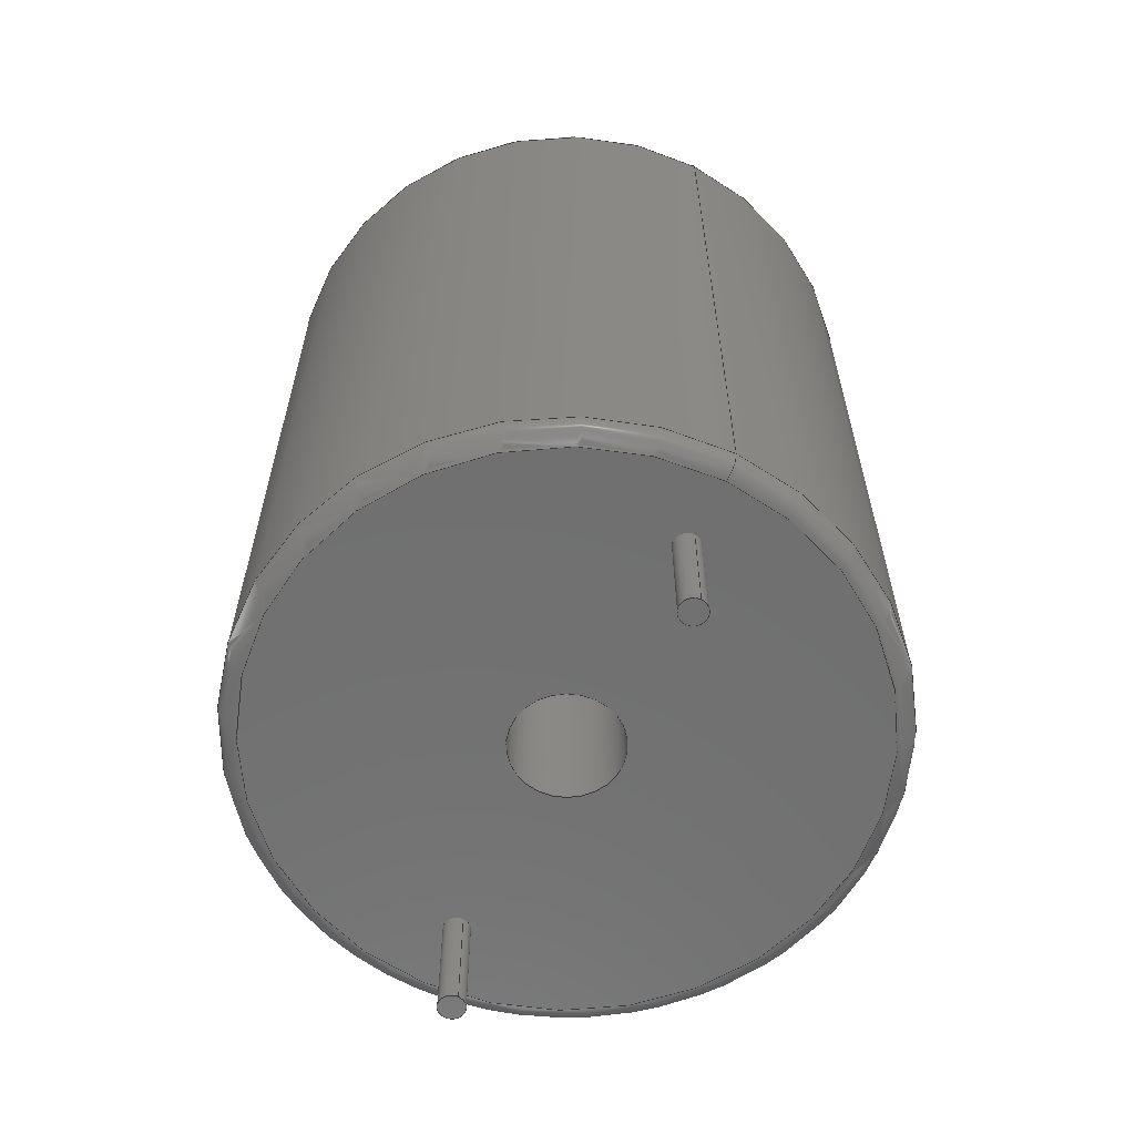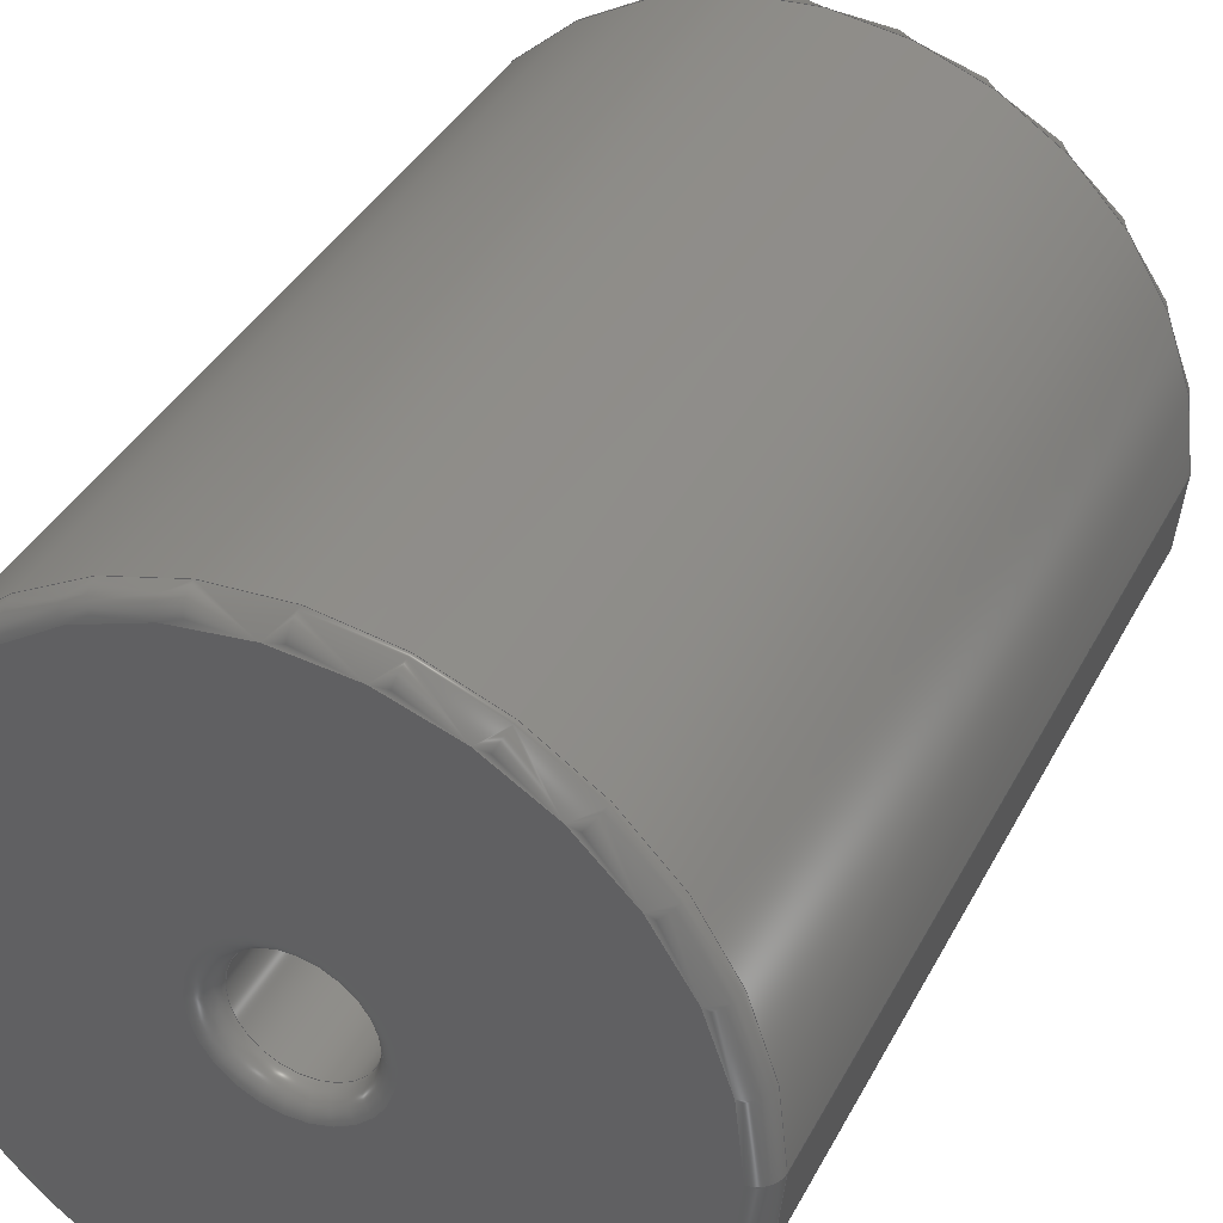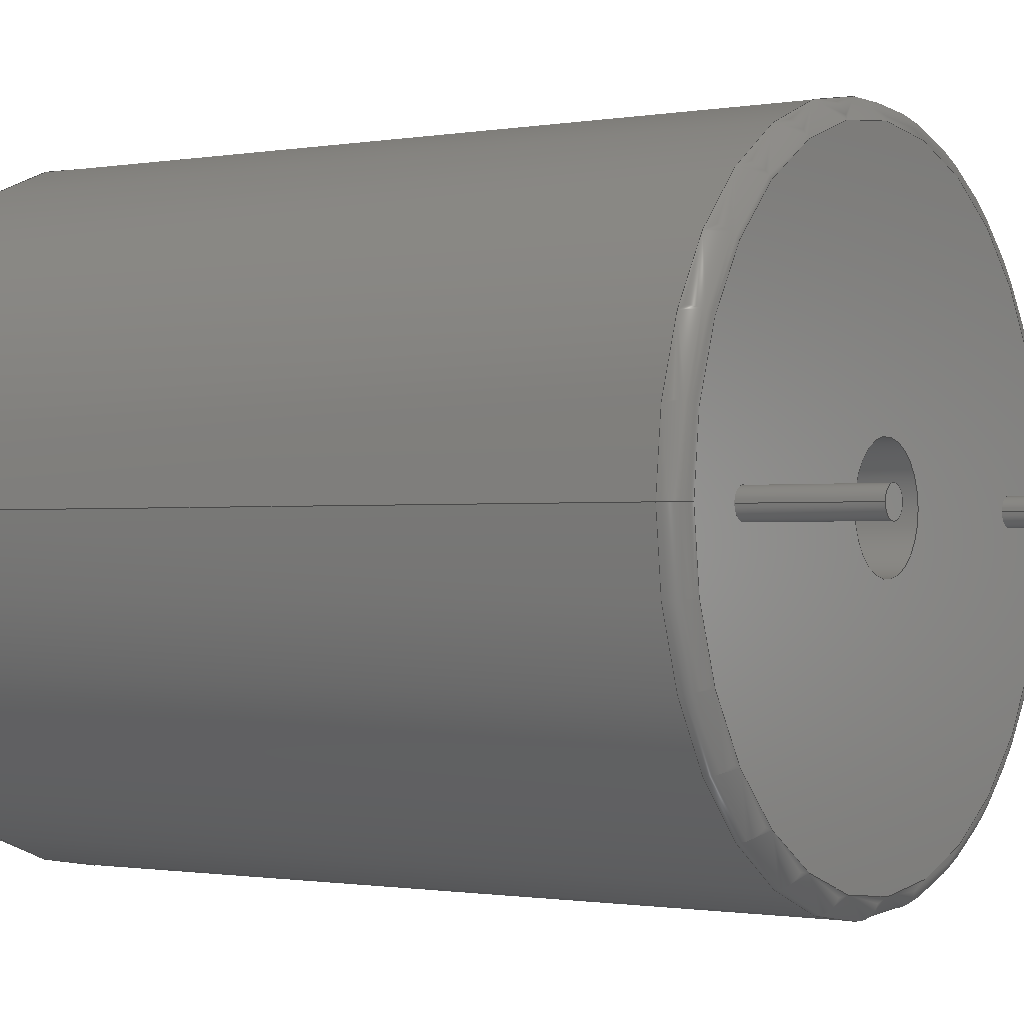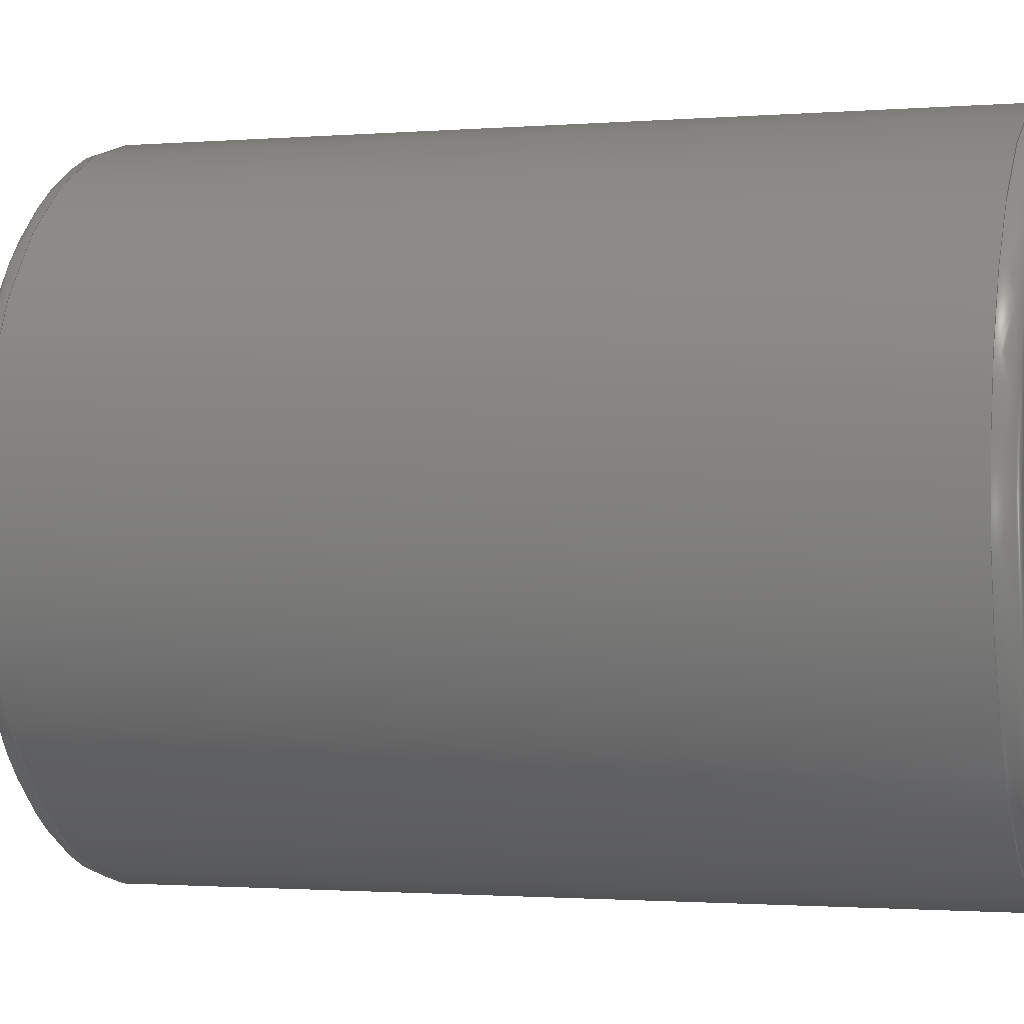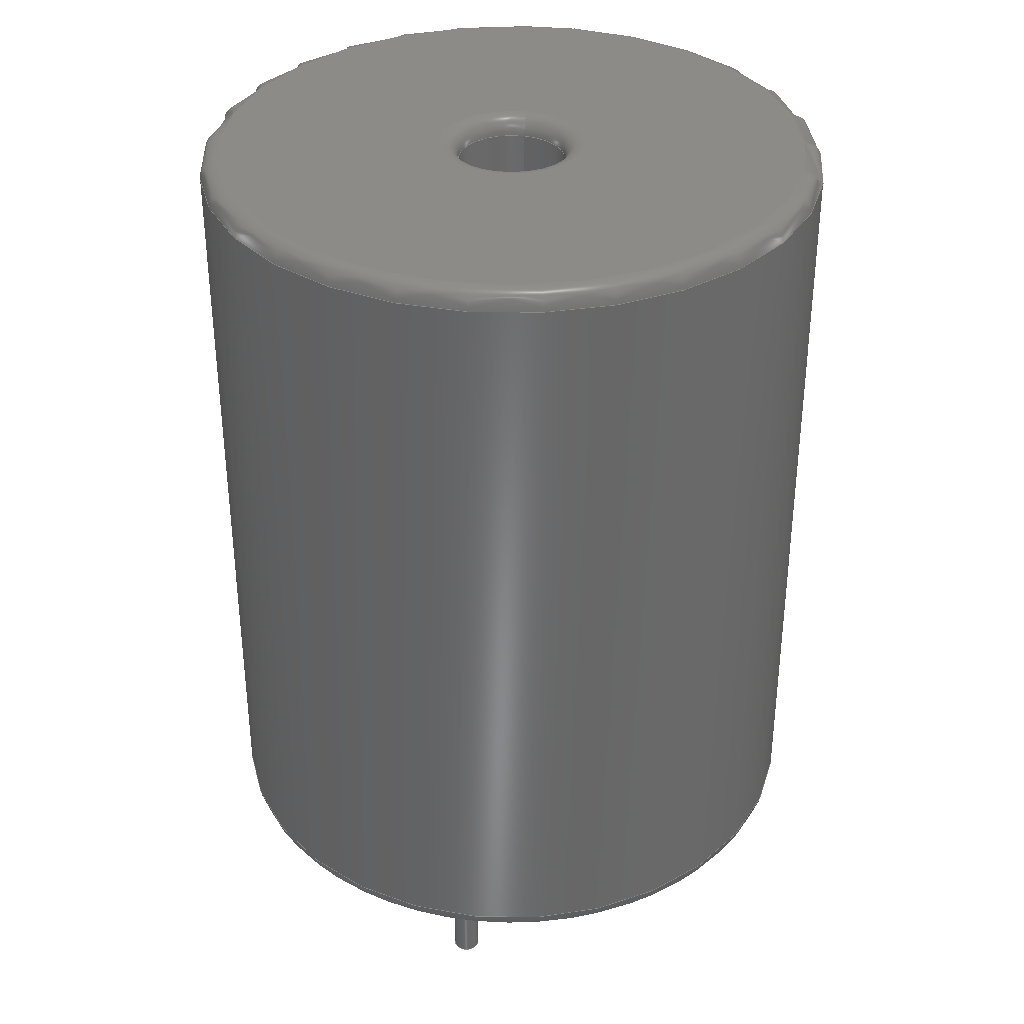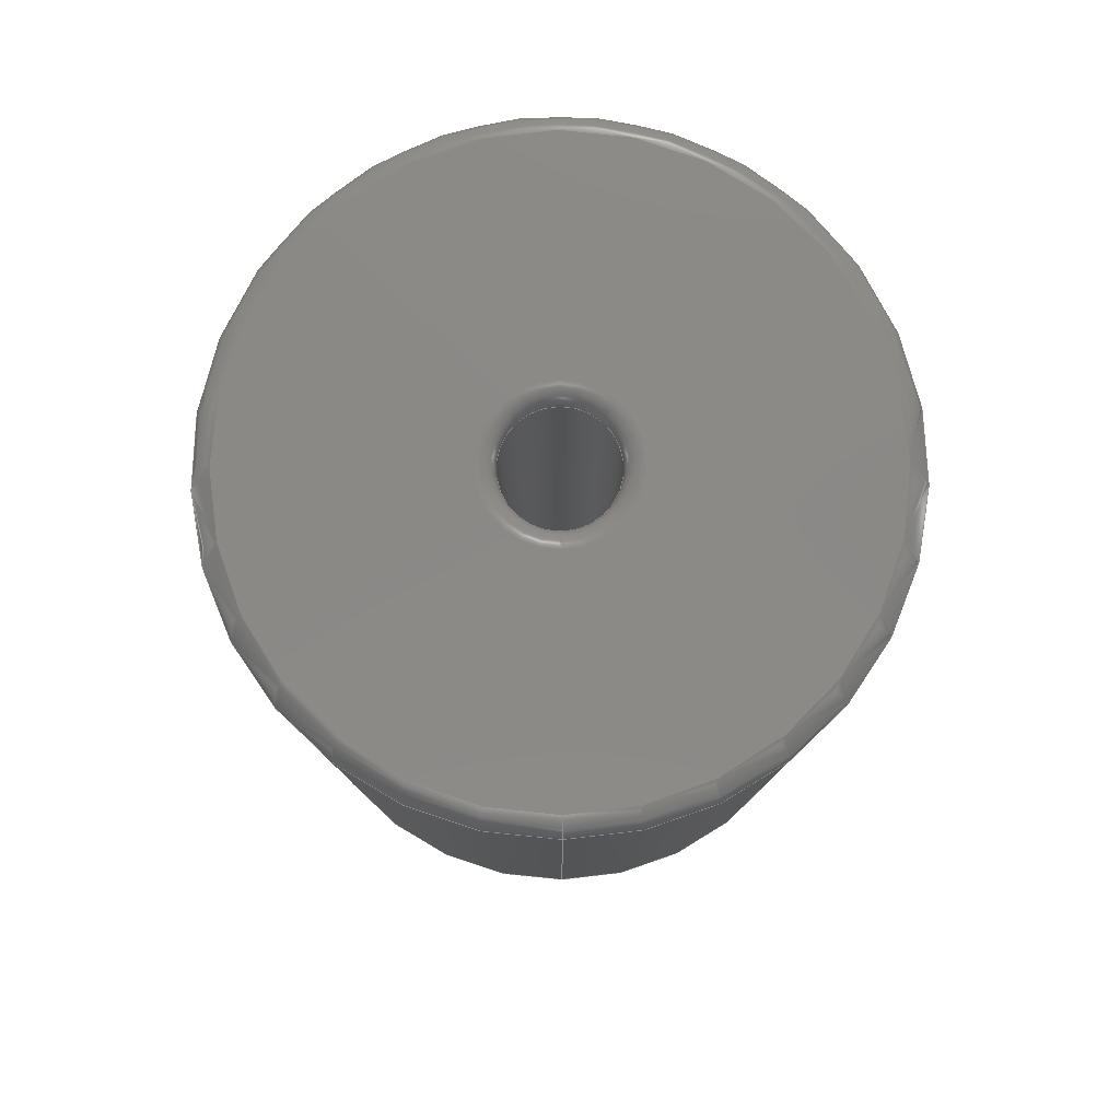
<metadata>
{"format":"step","ext":"step","renderer":"f3d","projection":"perspective","resolution":1024,"background":"white","views":[{"elev":-62.2,"azim":62.9,"up":"+Z"},{"elev":37.4,"azim":24.8,"up":"+Y"},{"elev":-0.9,"azim":123.3,"up":"+Y"},{"elev":-1.3,"azim":-72.8,"up":"+Y"},{"elev":35.0,"azim":-76.5,"up":"+Z"},{"elev":79.9,"azim":89.6,"up":"+Z"}]}
</metadata>
<code>
ISO-10303-21;
DATA;
#1=APPLICATION_PROTOCOL_DEFINITION('committee draft',  'automotive_design',1997,#2);
#2=APPLICATION_CONTEXT(  'core data for automotive mechanical design processes');
#3=SHAPE_DEFINITION_REPRESENTATION(#4,#10);
#4=PRODUCT_DEFINITION_SHAPE('','',#5);
#5=PRODUCT_DEFINITION('design','',#6,#9);
#6=PRODUCT_DEFINITION_FORMATION('','',#7);
#7=PRODUCT('L_Radial_D16.8mm_P12.07mm_Vishay_IHB-1',  'L_Radial_D16.8mm_P12.07mm_Vishay_IHB-1','',(#8));
#8=MECHANICAL_CONTEXT('',#2,'mechanical');
#9=PRODUCT_DEFINITION_CONTEXT('part definition',#2,'design');
#10=ADVANCED_BREP_SHAPE_REPRESENTATION('',(#11,#15),#197);
#11=AXIS2_PLACEMENT_3D('',#12,#13,#14);
#12=CARTESIAN_POINT('',(0,0,0));
#13=DIRECTION('',(0,0,1));
#14=DIRECTION('',(1,0,-0));
#15=MANIFOLD_SOLID_BREP('',#16);
#16=CLOSED_SHELL('',(#17,#32,#51,#82,#101,#117,#134,#148,#154,#172,    #188));
#17=ADVANCED_FACE('',(#18),#28,.T.);
#18=FACE_BOUND('',#19,.F.);
#19=EDGE_LOOP('',(#20));
#20=ORIENTED_EDGE('',*,*,#21,.T.);
#21=EDGE_CURVE('',#22,#22,#24,.T.);
#22=VERTEX_POINT('',#23);
#23=CARTESIAN_POINT('',(0.35,0,-3));
#24=CIRCLE('',#25,0.35);
#25=AXIS2_PLACEMENT_3D('',#26,#13,#27);
#26=CARTESIAN_POINT('',(0,0,-3));
#27=DIRECTION('',(1,0,0));
#28=PLANE('',#29);
#29=AXIS2_PLACEMENT_3D('',#23,#30,#31);
#30=DIRECTION('',(0,0,-1));
#31=DIRECTION('',(-1,0,0));
#32=ADVANCED_FACE('',(#33),#48,.T.);
#33=FACE_BOUND('',#34,.F.);
#34=EDGE_LOOP('',(#35,#36,#42,#47));
#35=ORIENTED_EDGE('',*,*,#21,.F.);
#36=ORIENTED_EDGE('',*,*,#37,.T.);
#37=EDGE_CURVE('',#22,#38,#40,.T.);
#38=VERTEX_POINT('',#39);
#39=CARTESIAN_POINT('',(0.35,0,0.1));
#40=LINE('',#23,#41);
#41=VECTOR('',#13,1);
#42=ORIENTED_EDGE('',*,*,#43,.F.);
#43=EDGE_CURVE('',#38,#38,#44,.T.);
#44=CIRCLE('',#45,0.35);
#45=AXIS2_PLACEMENT_3D('',#46,#30,#27);
#46=CARTESIAN_POINT('',(0,0,0.1));
#47=ORIENTED_EDGE('',*,*,#37,.F.);
#48=CYLINDRICAL_SURFACE('',#49,0.35);
#49=AXIS2_PLACEMENT_3D('',#26,#50,#27);
#50=DIRECTION('',(-0,-0,-1));
#51=ADVANCED_FACE('',(#52,#61,#70,#77),#79,.T.);
#52=FACE_BOUND('',#53,.T.);
#53=EDGE_LOOP('',(#54));
#54=ORIENTED_EDGE('',*,*,#55,.F.);
#55=EDGE_CURVE('',#56,#56,#58,.T.);
#56=VERTEX_POINT('',#57);
#57=CARTESIAN_POINT('',(13.94,0,0.1));
#58=CIRCLE('',#59,7.9);
#59=AXIS2_PLACEMENT_3D('',#60,#13,#27);
#60=CARTESIAN_POINT('',(6.035,0,0.1));
#61=FACE_BOUND('',#62,.T.);
#62=EDGE_LOOP('',(#63));
#63=ORIENTED_EDGE('',*,*,#64,.F.);
#64=EDGE_CURVE('',#65,#65,#67,.T.);
#65=VERTEX_POINT('',#66);
#66=CARTESIAN_POINT('',(12.42,0,0.1));
#67=CIRCLE('',#68,0.35);
#68=AXIS2_PLACEMENT_3D('',#69,#30,#27);
#69=CARTESIAN_POINT('',(12.07,0,0.1));
#70=FACE_BOUND('',#71,.T.);
#71=EDGE_LOOP('',(#72));
#72=ORIENTED_EDGE('',*,*,#73,.T.);
#73=EDGE_CURVE('',#74,#74,#76,.T.);
#74=VERTEX_POINT('',#75);
#75=CARTESIAN_POINT('',(7.495,0,0.1));
#76=CIRCLE('',#59,1.46);
#77=FACE_BOUND('',#78,.T.);
#78=EDGE_LOOP('',(#42));
#79=PLANE('',#80);
#80=AXIS2_PLACEMENT_3D('',#81,#30,#31);
#81=CARTESIAN_POINT('',(14.44,0,0.1));
#82=ADVANCED_FACE('',(#83),#99,.T.);
#83=FACE_BOUND('',#84,.F.);
#84=EDGE_LOOP('',(#85,#93,#98,#54));
#85=ORIENTED_EDGE('',*,*,#86,.F.);
#86=EDGE_CURVE('',#87,#56,#89,.T.);
#87=VERTEX_POINT('',#88);
#88=CARTESIAN_POINT('',(14.44,0,0.6));
#89=CIRCLE('',#90,0.5);
#90=AXIS2_PLACEMENT_3D('',#91,#92,#27);
#91=CARTESIAN_POINT('',(13.94,0,0.6));
#92=DIRECTION('',(-0,1,0));
#93=ORIENTED_EDGE('',*,*,#94,.T.);
#94=EDGE_CURVE('',#87,#87,#95,.T.);
#95=CIRCLE('',#96,8.4);
#96=AXIS2_PLACEMENT_3D('',#97,#13,#27);
#97=CARTESIAN_POINT('',(6.035,0,0.6));
#98=ORIENTED_EDGE('',*,*,#86,.T.);
#99=TOROIDAL_SURFACE('',#100,7.9,0.5);
#100=AXIS2_PLACEMENT_3D('',#97,#30,#27);
#101=ADVANCED_FACE('',(#102),#115,.T.);
#102=FACE_BOUND('',#103,.F.);
#103=EDGE_LOOP('',(#104,#111,#63,#114));
#104=ORIENTED_EDGE('',*,*,#105,.F.);
#105=EDGE_CURVE('',#106,#106,#108,.T.);
#106=VERTEX_POINT('',#107);
#107=CARTESIAN_POINT('',(12.42,0,-3));
#108=CIRCLE('',#109,0.35);
#109=AXIS2_PLACEMENT_3D('',#110,#13,#27);
#110=CARTESIAN_POINT('',(12.07,0,-3));
#111=ORIENTED_EDGE('',*,*,#112,.T.);
#112=EDGE_CURVE('',#106,#65,#113,.T.);
#113=LINE('',#107,#41);
#114=ORIENTED_EDGE('',*,*,#112,.F.);
#115=CYLINDRICAL_SURFACE('',#116,0.35);
#116=AXIS2_PLACEMENT_3D('',#110,#50,#27);
#117=ADVANCED_FACE('',(#118),#132,.F.);
#118=FACE_BOUND('',#119,.T.);
#119=EDGE_LOOP('',(#120,#125,#130,#131));
#120=ORIENTED_EDGE('',*,*,#121,.T.);
#121=EDGE_CURVE('',#74,#122,#124,.T.);
#122=VERTEX_POINT('',#123);
#123=CARTESIAN_POINT('',(7.495,0,20.94));
#124=LINE('',#75,#41);
#125=ORIENTED_EDGE('',*,*,#126,.T.);
#126=EDGE_CURVE('',#122,#122,#127,.T.);
#127=CIRCLE('',#128,1.46);
#128=AXIS2_PLACEMENT_3D('',#129,#13,#27);
#129=CARTESIAN_POINT('',(6.035,0,20.94));
#130=ORIENTED_EDGE('',*,*,#121,.F.);
#131=ORIENTED_EDGE('',*,*,#73,.F.);
#132=CYLINDRICAL_SURFACE('',#133,1.46);
#133=AXIS2_PLACEMENT_3D('',#60,#50,#27);
#134=ADVANCED_FACE('',(#135),#147,.T.);
#135=FACE_BOUND('',#136,.F.);
#136=EDGE_LOOP('',(#137,#142,#145,#146));
#137=ORIENTED_EDGE('',*,*,#138,.T.);
#138=EDGE_CURVE('',#87,#139,#141,.T.);
#139=VERTEX_POINT('',#140);
#140=CARTESIAN_POINT('',(14.44,0,20.94));
#141=LINE('',#81,#41);
#142=ORIENTED_EDGE('',*,*,#143,.T.);
#143=EDGE_CURVE('',#139,#139,#144,.T.);
#144=CIRCLE('',#128,8.4);
#145=ORIENTED_EDGE('',*,*,#138,.F.);
#146=ORIENTED_EDGE('',*,*,#94,.F.);
#147=CYLINDRICAL_SURFACE('',#133,8.4);
#148=ADVANCED_FACE('',(#149),#152,.T.);
#149=FACE_BOUND('',#150,.F.);
#150=EDGE_LOOP('',(#151));
#151=ORIENTED_EDGE('',*,*,#105,.T.);
#152=PLANE('',#153);
#153=AXIS2_PLACEMENT_3D('',#107,#30,#31);
#154=ADVANCED_FACE('',(#155),#170,.T.);
#155=FACE_BOUND('',#156,.F.);
#156=EDGE_LOOP('',(#157,#125,#164,#165));
#157=ORIENTED_EDGE('',*,*,#158,.F.);
#158=EDGE_CURVE('',#122,#159,#161,.T.);
#159=VERTEX_POINT('',#160);
#160=CARTESIAN_POINT('',(7.995,0,21.44));
#161=CIRCLE('',#162,0.5);
#162=AXIS2_PLACEMENT_3D('',#163,#92,#27);
#163=CARTESIAN_POINT('',(7.995,0,20.94));
#164=ORIENTED_EDGE('',*,*,#158,.T.);
#165=ORIENTED_EDGE('',*,*,#166,.F.);
#166=EDGE_CURVE('',#159,#159,#167,.T.);
#167=CIRCLE('',#168,1.96);
#168=AXIS2_PLACEMENT_3D('',#169,#13,#27);
#169=CARTESIAN_POINT('',(6.035,0,21.44));
#170=TOROIDAL_SURFACE('',#171,1.96,0.5);
#171=AXIS2_PLACEMENT_3D('',#129,#30,#27);
#172=ADVANCED_FACE('',(#173),#187,.T.);
#173=FACE_BOUND('',#174,.T.);
#174=EDGE_LOOP('',(#175,#142,#183,#184));
#175=ORIENTED_EDGE('',*,*,#176,.F.);
#176=EDGE_CURVE('',#139,#177,#179,.T.);
#177=VERTEX_POINT('',#178);
#178=CARTESIAN_POINT('',(13.94,0,21.44));
#179=CIRCLE('',#180,0.5);
#180=AXIS2_PLACEMENT_3D('',#181,#182,#27);
#181=CARTESIAN_POINT('',(13.94,0,20.94));
#182=DIRECTION('',(0,-1,0));
#183=ORIENTED_EDGE('',*,*,#176,.T.);
#184=ORIENTED_EDGE('',*,*,#185,.F.);
#185=EDGE_CURVE('',#177,#177,#186,.T.);
#186=CIRCLE('',#168,7.9);
#187=TOROIDAL_SURFACE('',#128,7.9,0.5);
#188=ADVANCED_FACE('',(#189,#192),#194,.F.);
#189=FACE_BOUND('',#190,.F.);
#190=EDGE_LOOP('',(#191));
#191=ORIENTED_EDGE('',*,*,#166,.T.);
#192=FACE_BOUND('',#193,.F.);
#193=EDGE_LOOP('',(#184));
#194=PLANE('',#195);
#195=AXIS2_PLACEMENT_3D('',#196,#30,#31);
#196=CARTESIAN_POINT('',(14.44,0,21.44));
#197=( GEOMETRIC_REPRESENTATION_CONTEXT(3) GLOBAL_UNCERTAINTY_ASSIGNED_CONTEXT((#201)) GLOBAL_UNIT_ASSIGNED_CONTEXT((#198,#199,#200)) REPRESENTATION_CONTEXT('Context #1',  '3D Context with UNIT and UNCERTAINTY') );
#198=( LENGTH_UNIT() NAMED_UNIT(*) SI_UNIT(.MILLI.,.METRE.) );
#199=( NAMED_UNIT(*) PLANE_ANGLE_UNIT() SI_UNIT($,.RADIAN.) );
#200=( NAMED_UNIT(*) SI_UNIT($,.STERADIAN.) SOLID_ANGLE_UNIT() );
#201=UNCERTAINTY_MEASURE_WITH_UNIT(LENGTH_MEASURE(1e-07),#198,  'distance_accuracy_value','confusion accuracy');
#202=PRODUCT_TYPE('part',$,(#7));
#203=MECHANICAL_DESIGN_GEOMETRIC_PRESENTATION_REPRESENTATION('',(#204,    #212,#213,#221,#222,#223,#224,#225,#226,#227,#228),#197);
#204=STYLED_ITEM('color',(#205),#17);
#205=PRESENTATION_STYLE_ASSIGNMENT((#206));
#206=SURFACE_STYLE_USAGE(.BOTH.,#207);
#207=SURFACE_SIDE_STYLE('',(#208));
#208=SURFACE_STYLE_FILL_AREA(#209);
#209=FILL_AREA_STYLE('',(#210));
#210=FILL_AREA_STYLE_COLOUR('',#211);
#211=COLOUR_RGB('',0.824,0.82,0.781);
#212=STYLED_ITEM('color',(#205),#32);
#213=STYLED_ITEM('color',(#214),#51);
#214=PRESENTATION_STYLE_ASSIGNMENT((#215));
#215=SURFACE_STYLE_USAGE(.BOTH.,#216);
#216=SURFACE_SIDE_STYLE('',(#217));
#217=SURFACE_STYLE_FILL_AREA(#218);
#218=FILL_AREA_STYLE('',(#219));
#219=FILL_AREA_STYLE_COLOUR('',#220);
#220=COLOUR_RGB('',0.148,0.145,0.145);
#221=STYLED_ITEM('color',(#214),#82);
#222=STYLED_ITEM('color',(#205),#101);
#223=STYLED_ITEM('color',(#214),#117);
#224=STYLED_ITEM('color',(#214),#134);
#225=STYLED_ITEM('color',(#205),#148);
#226=STYLED_ITEM('color',(#214),#154);
#227=STYLED_ITEM('color',(#214),#172);
#228=STYLED_ITEM('color',(#214),#188);
ENDSEC;
END-ISO-10303-21;


</code>
